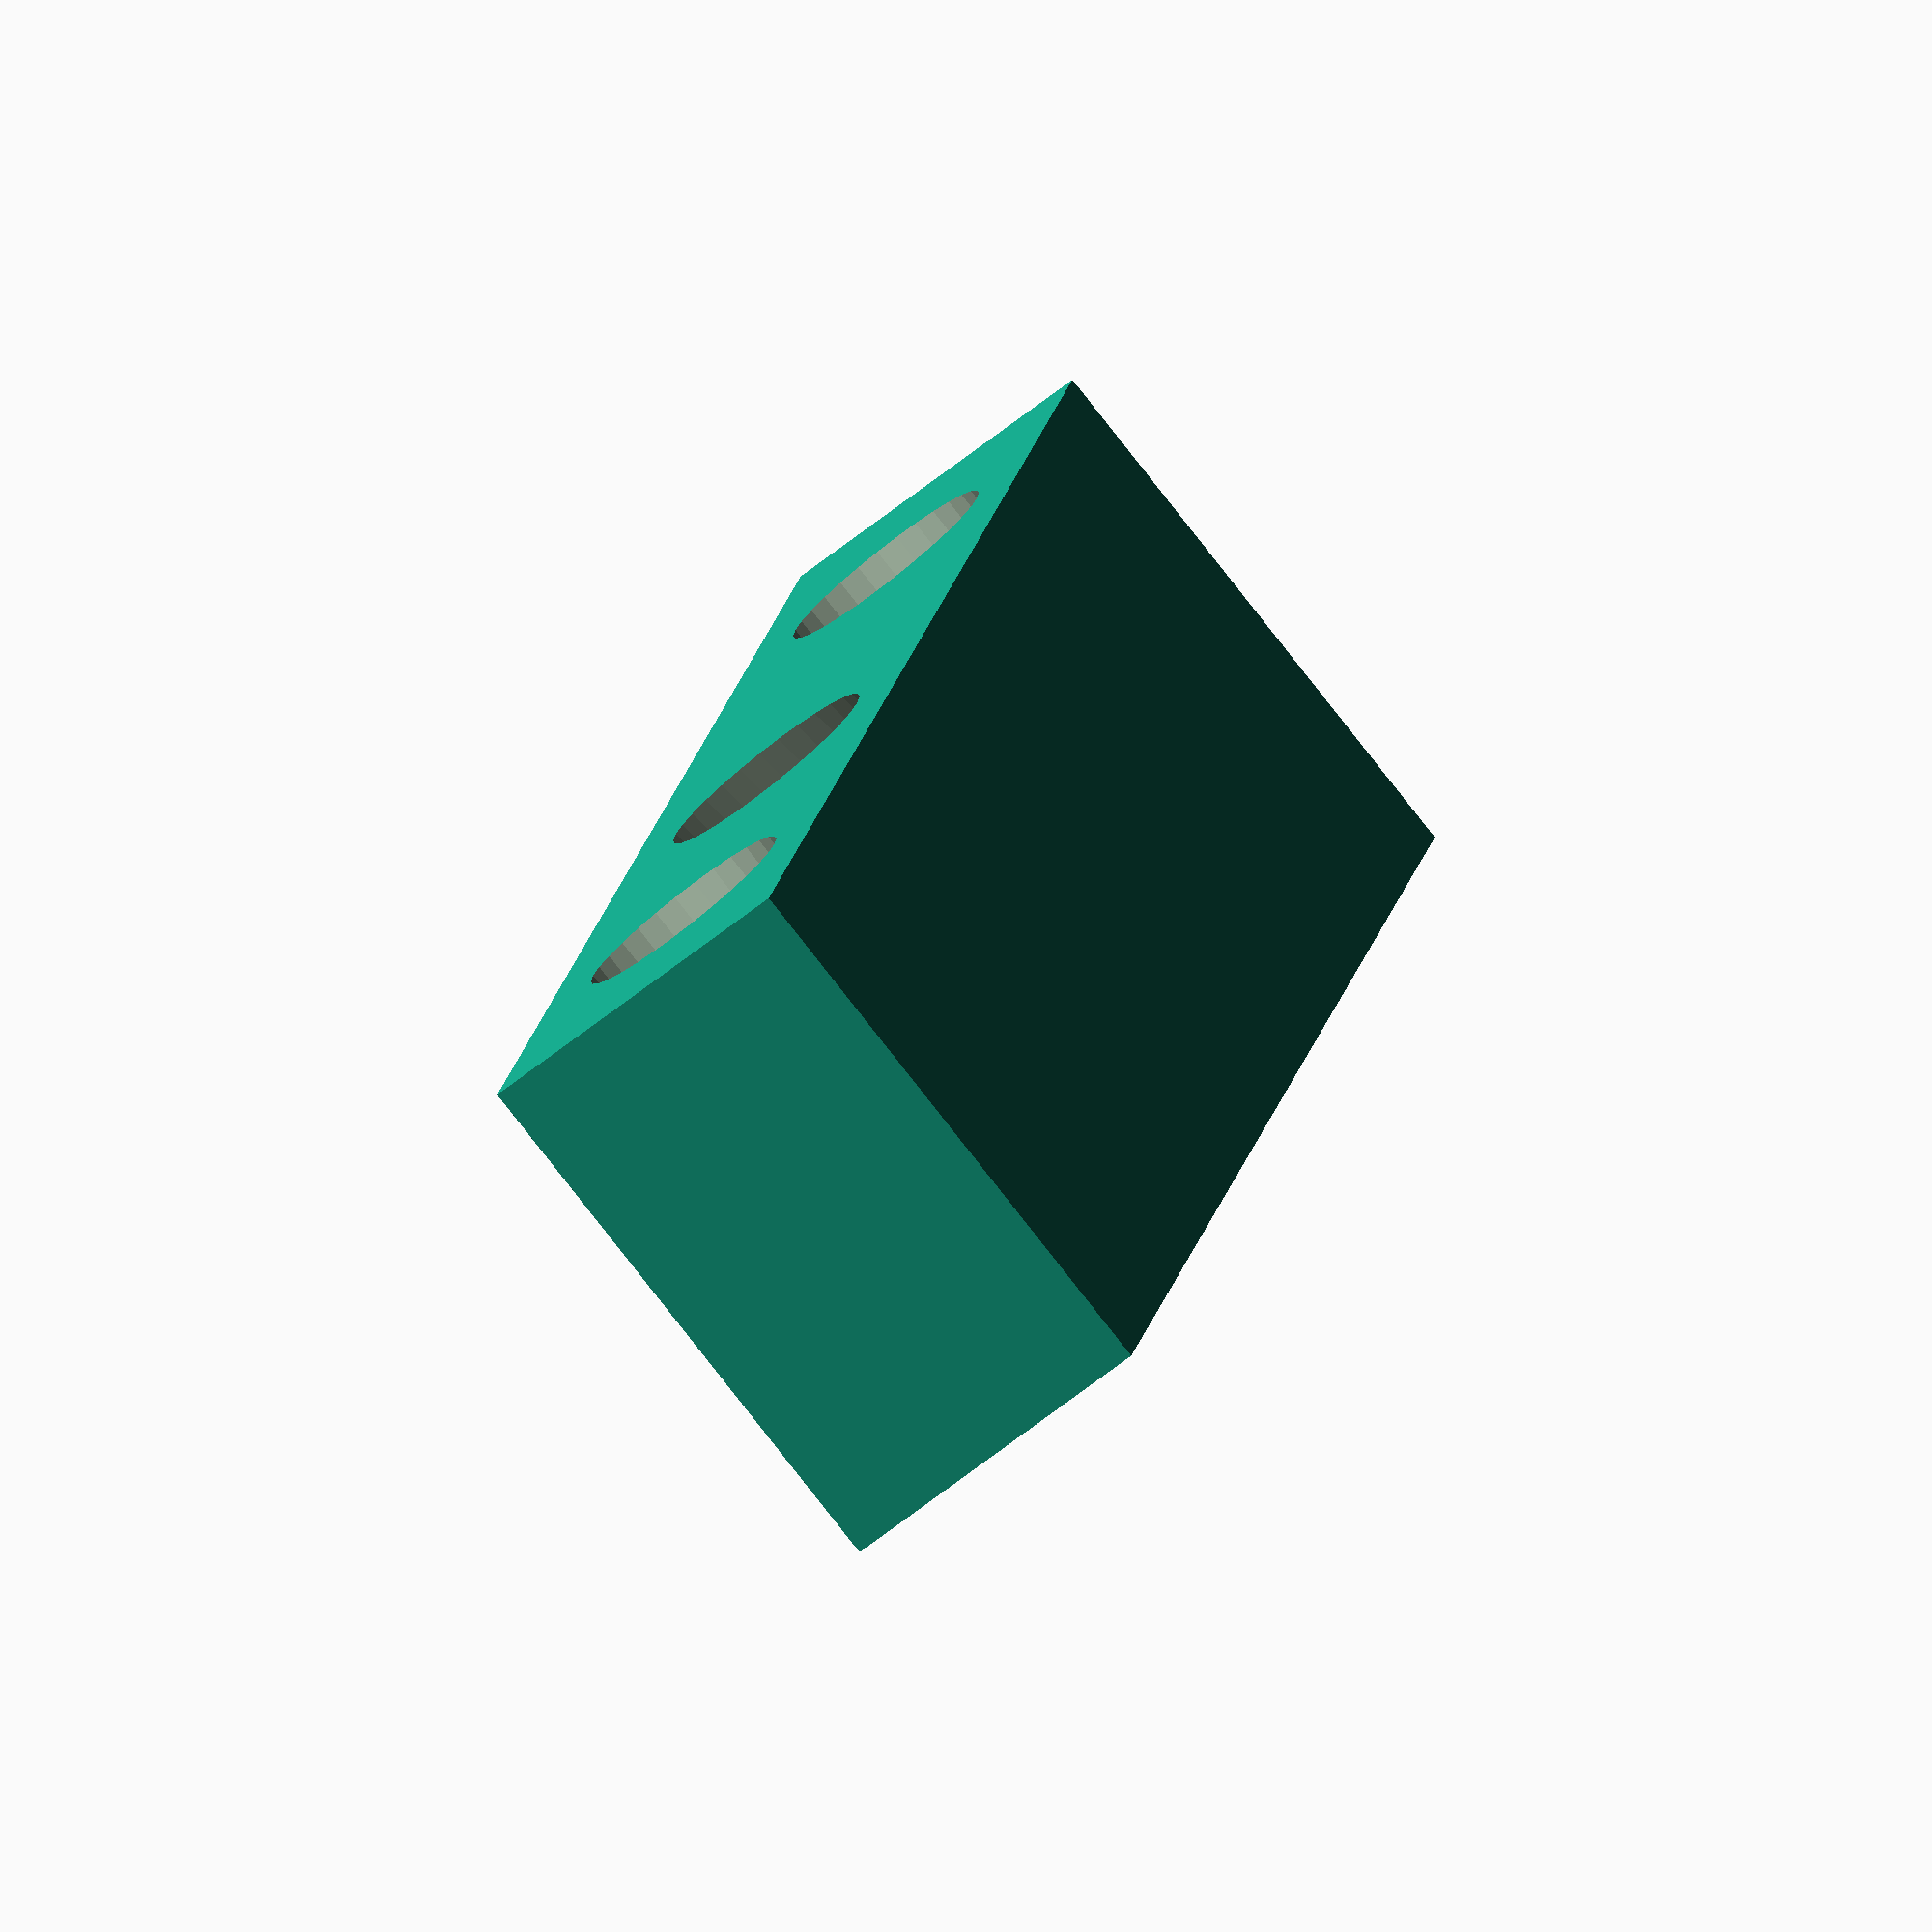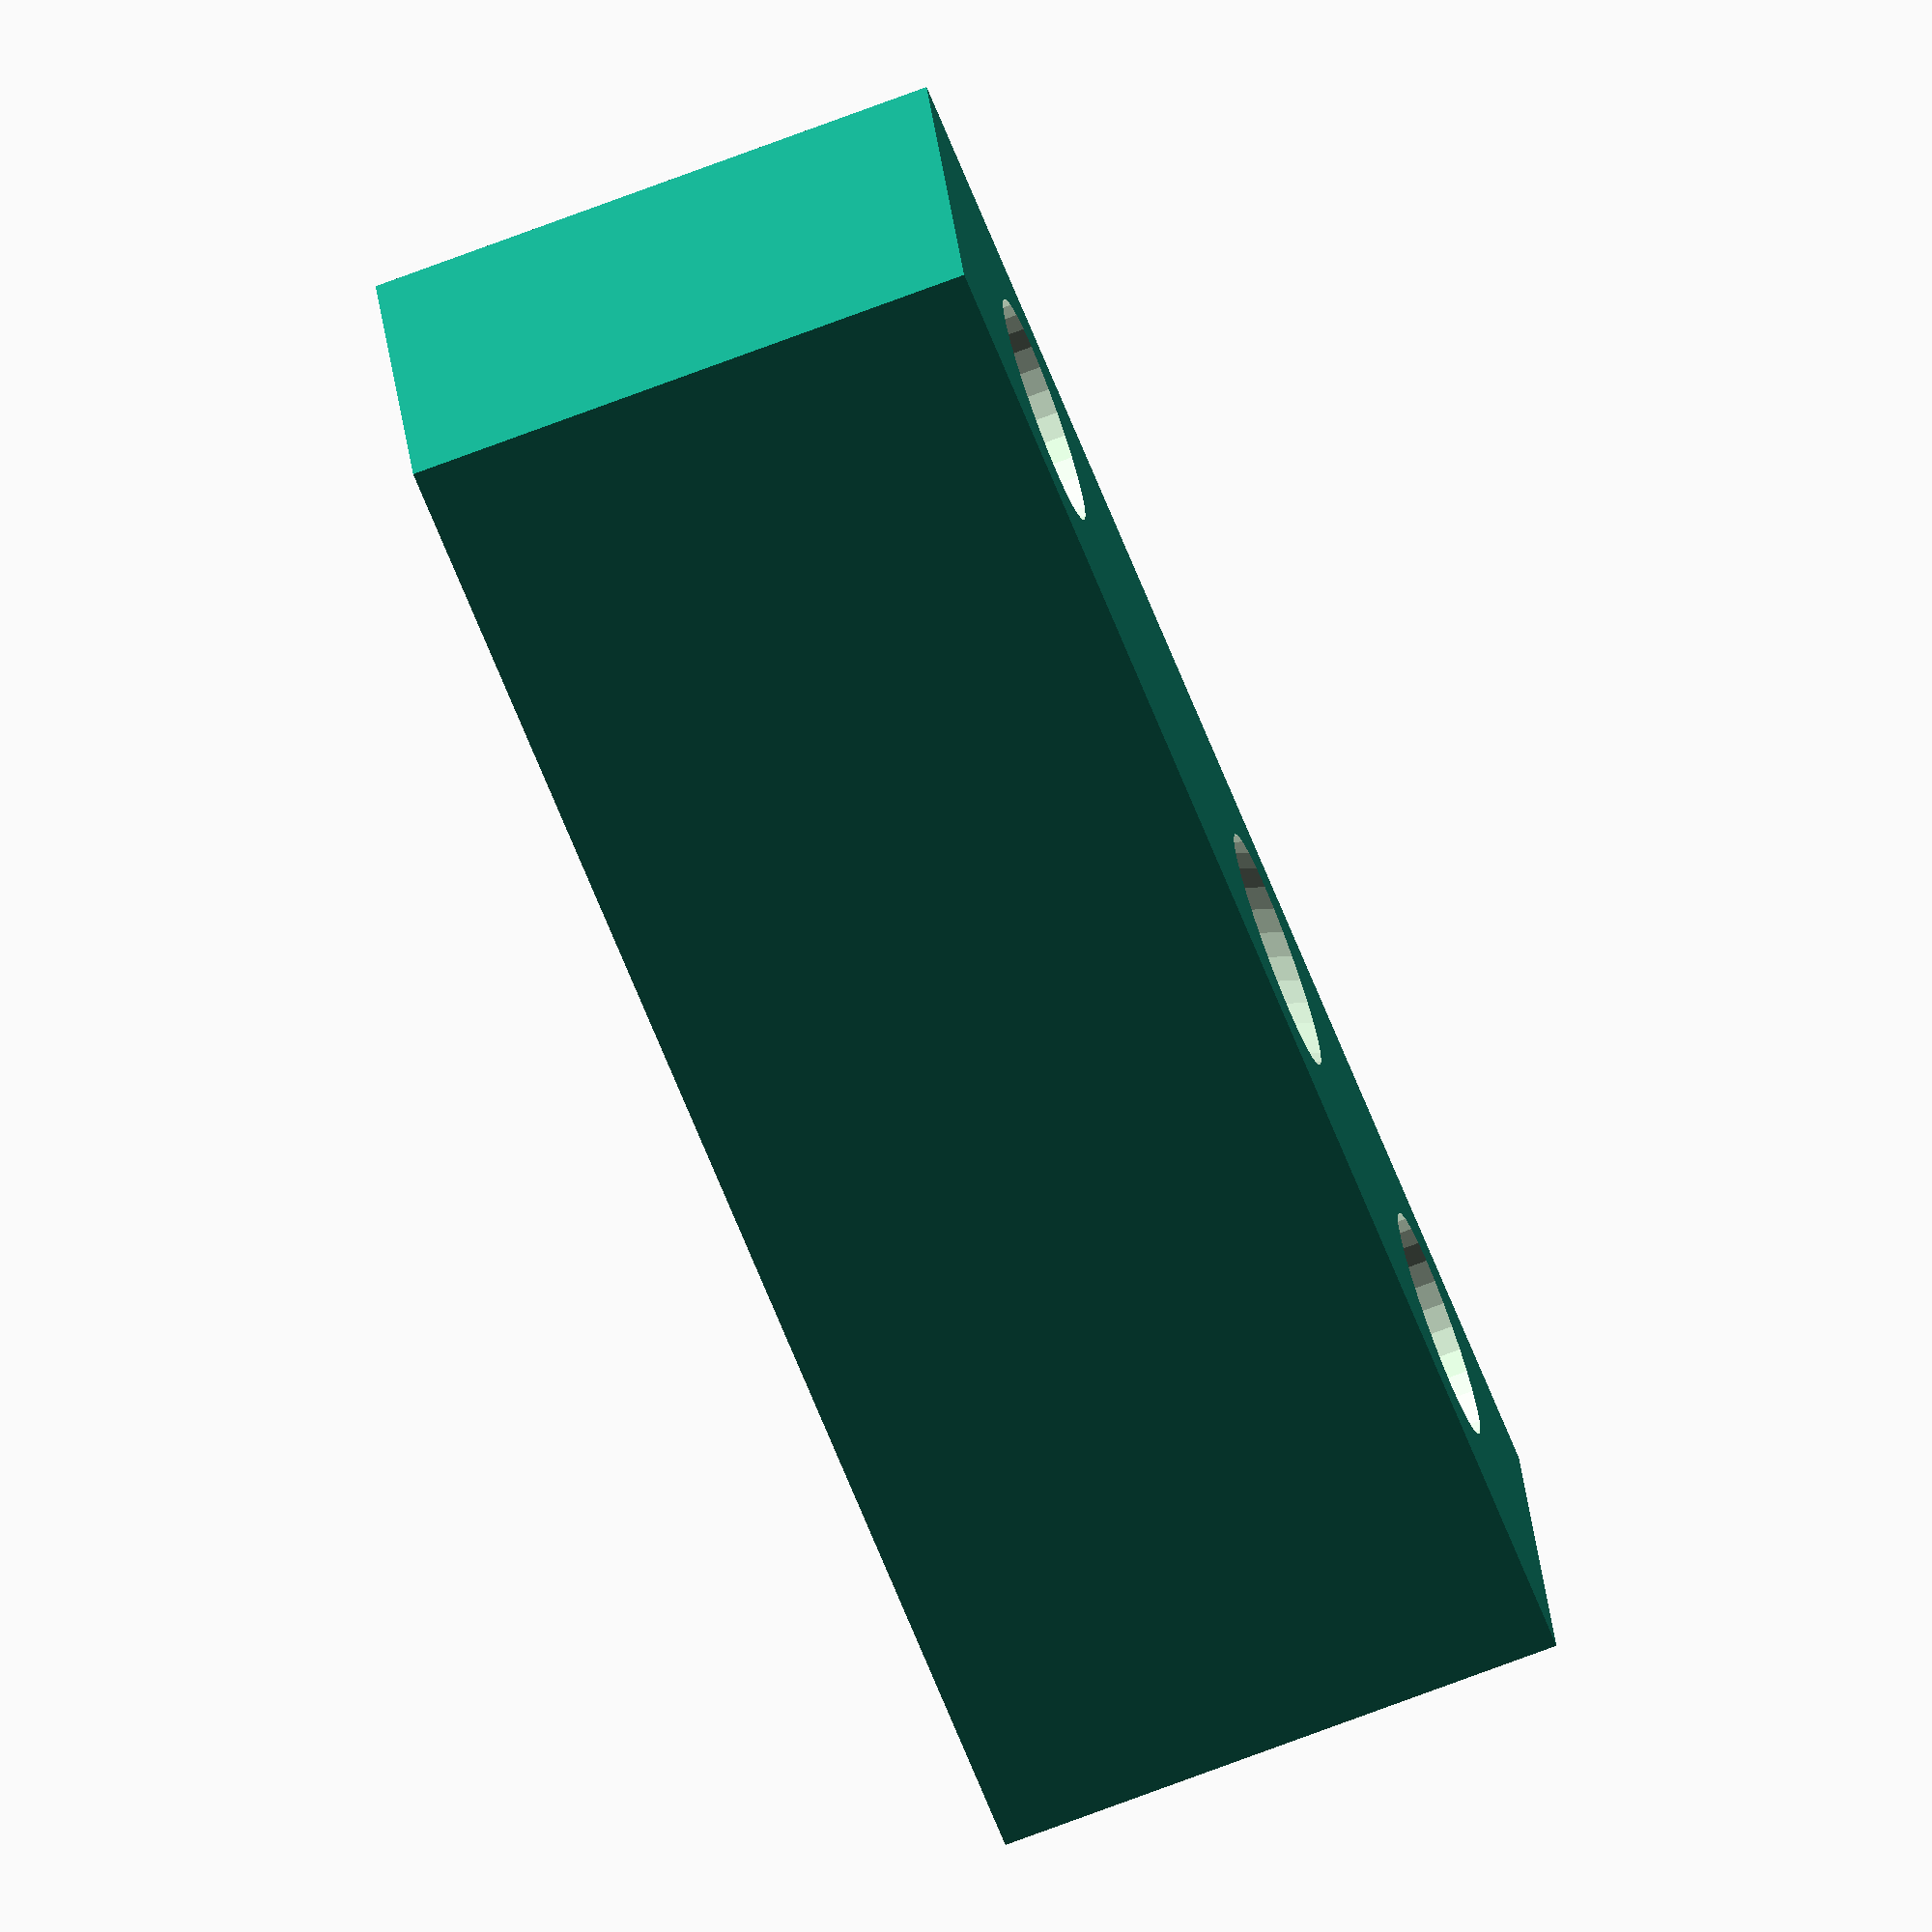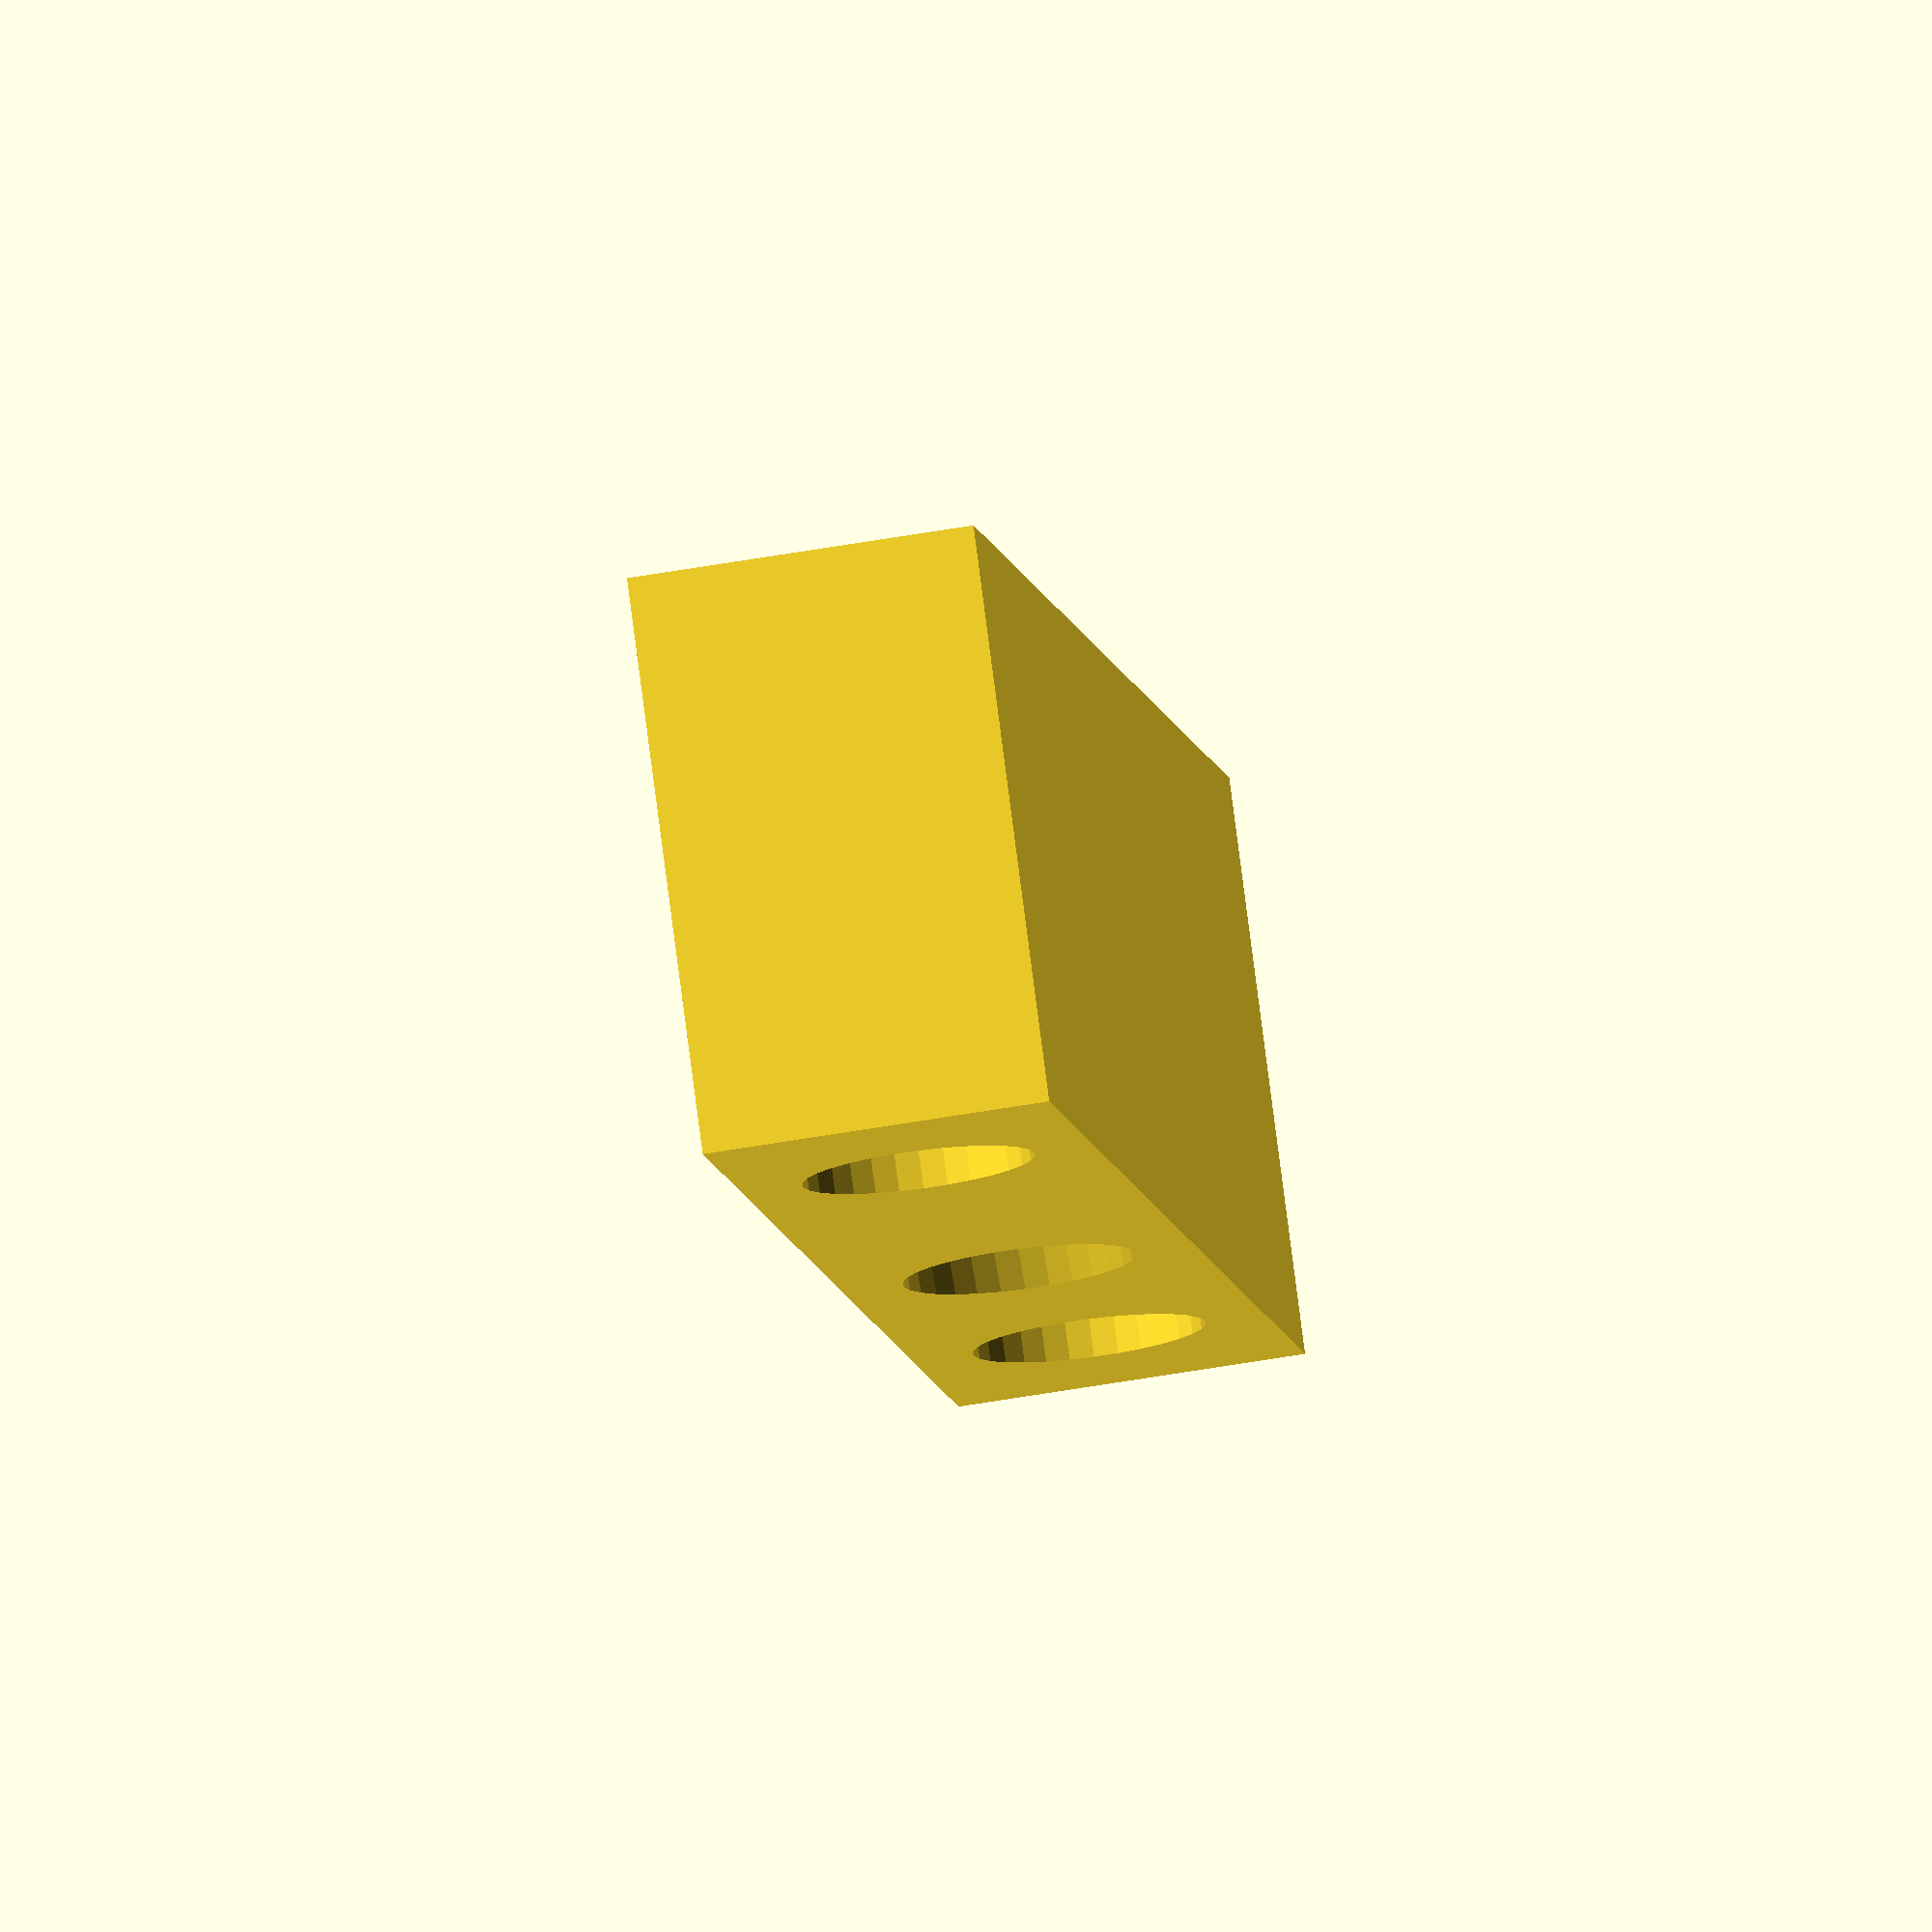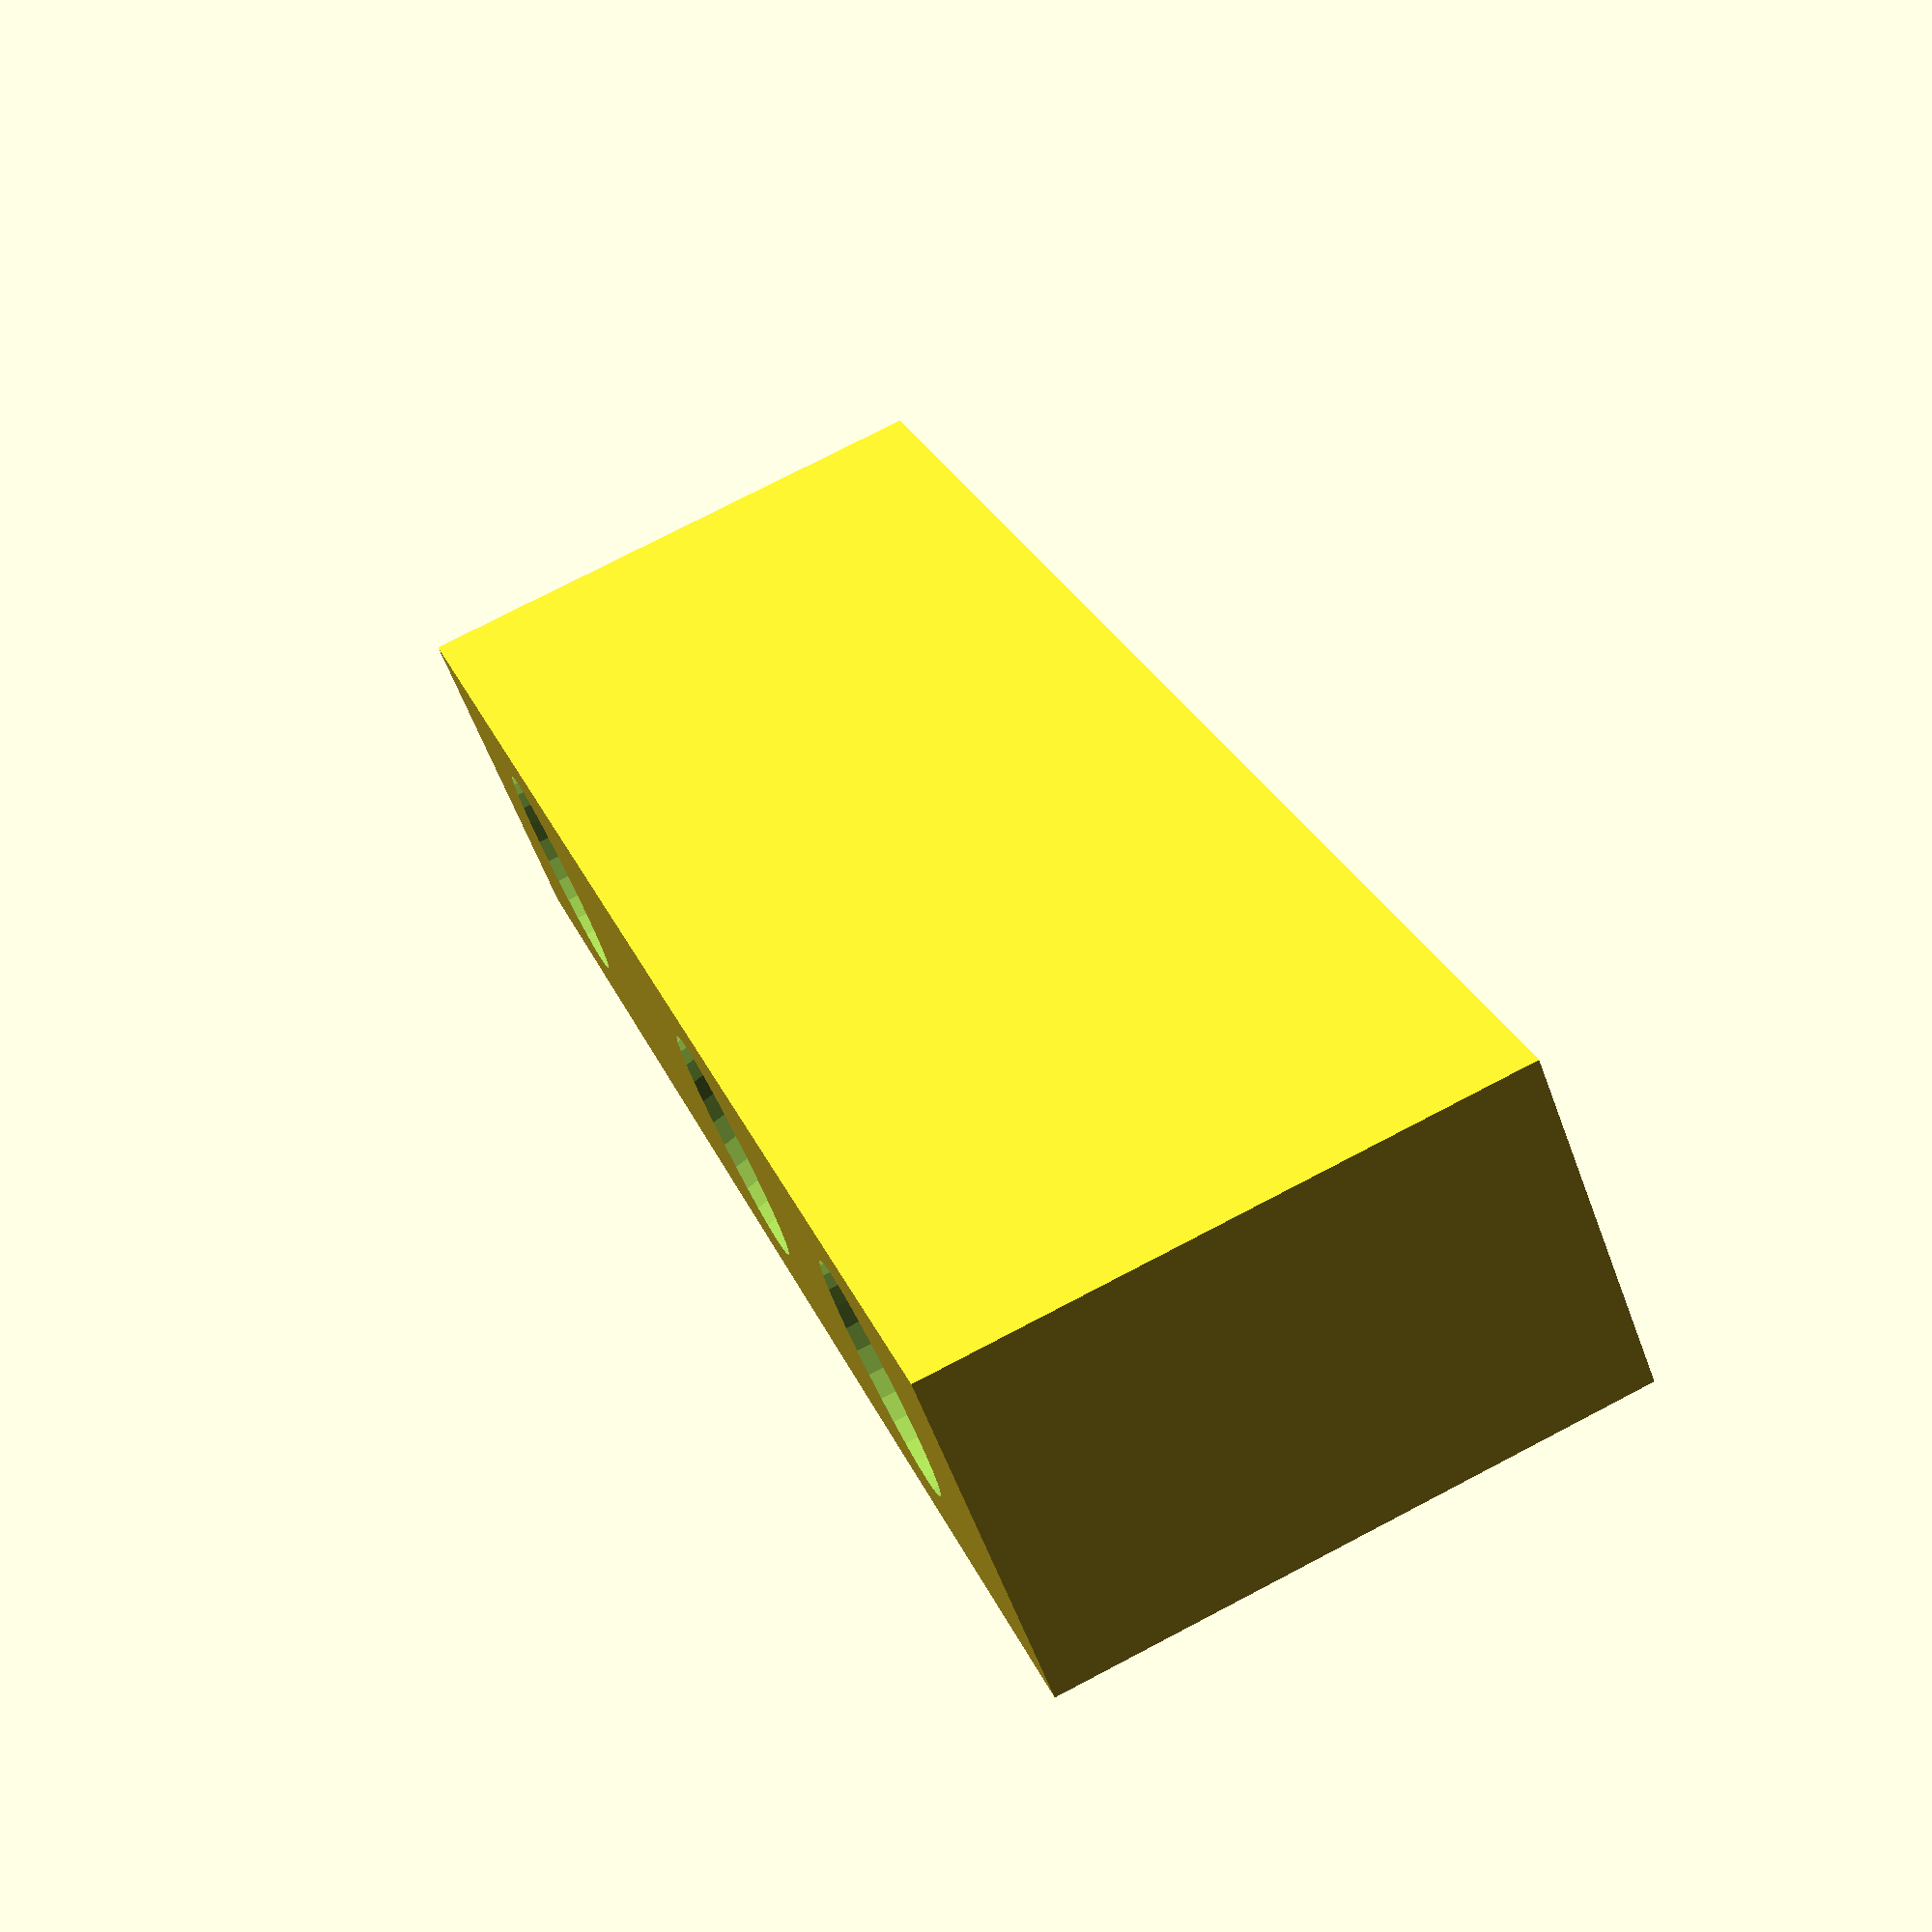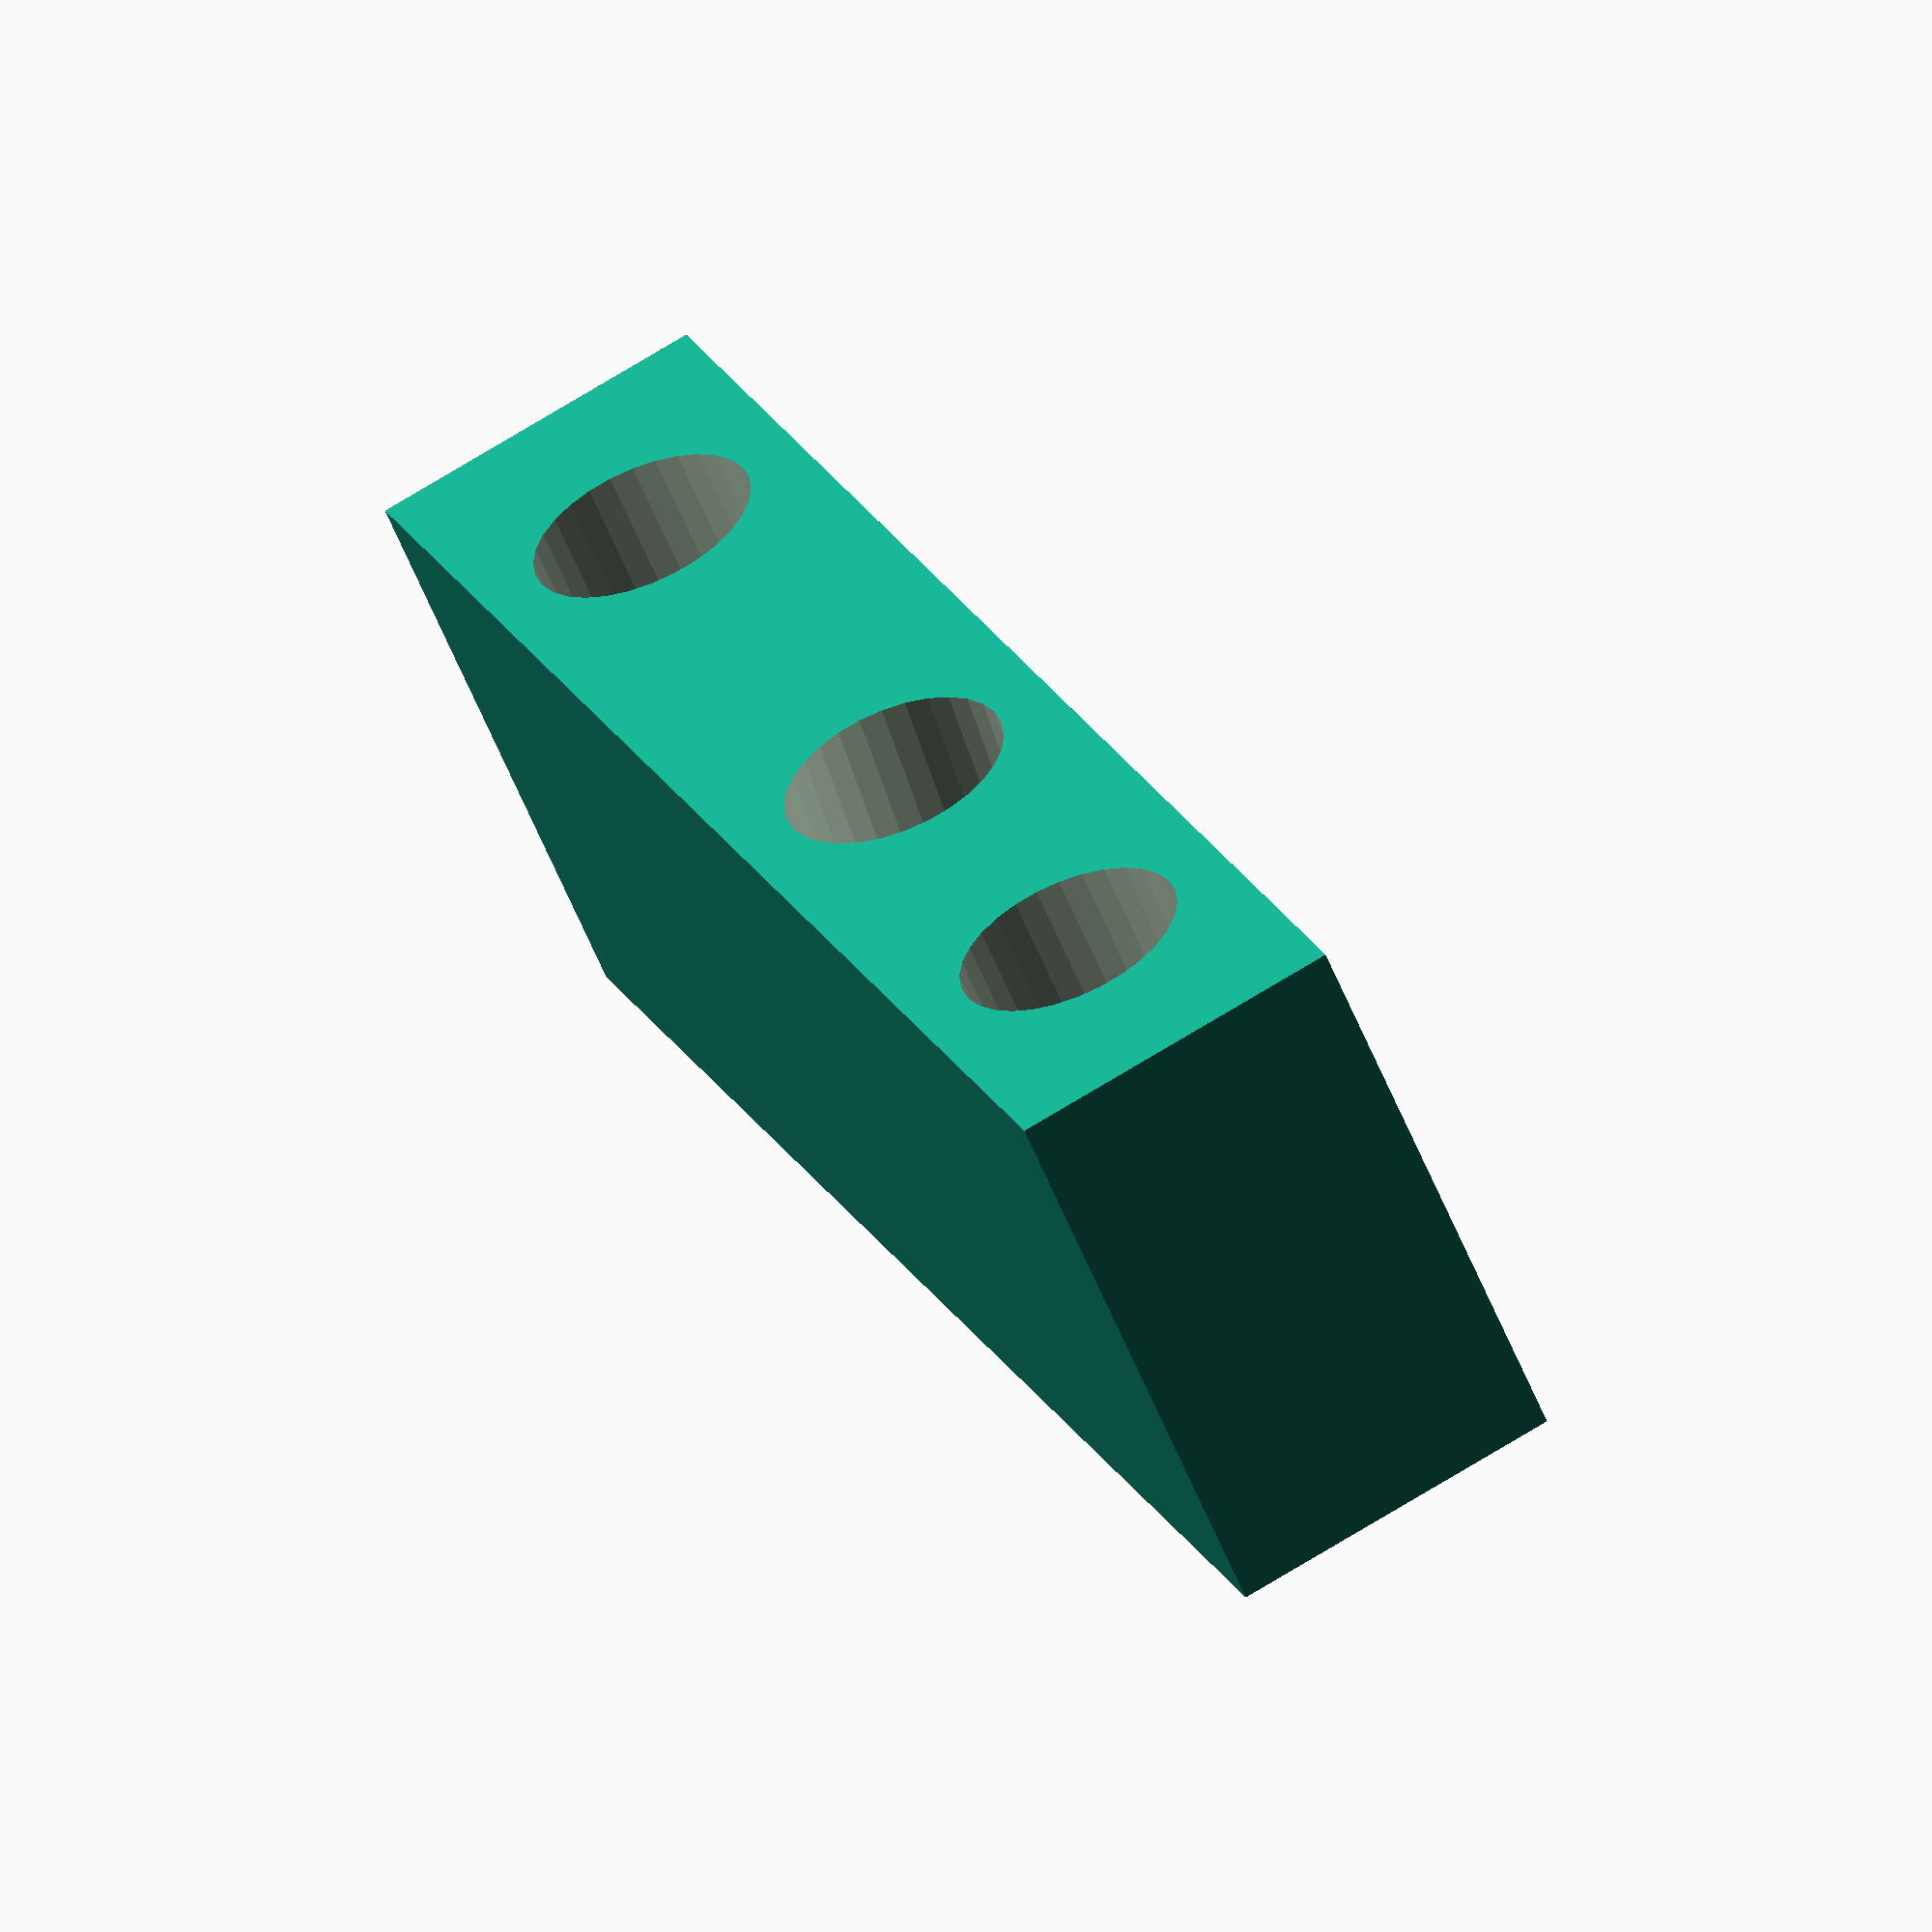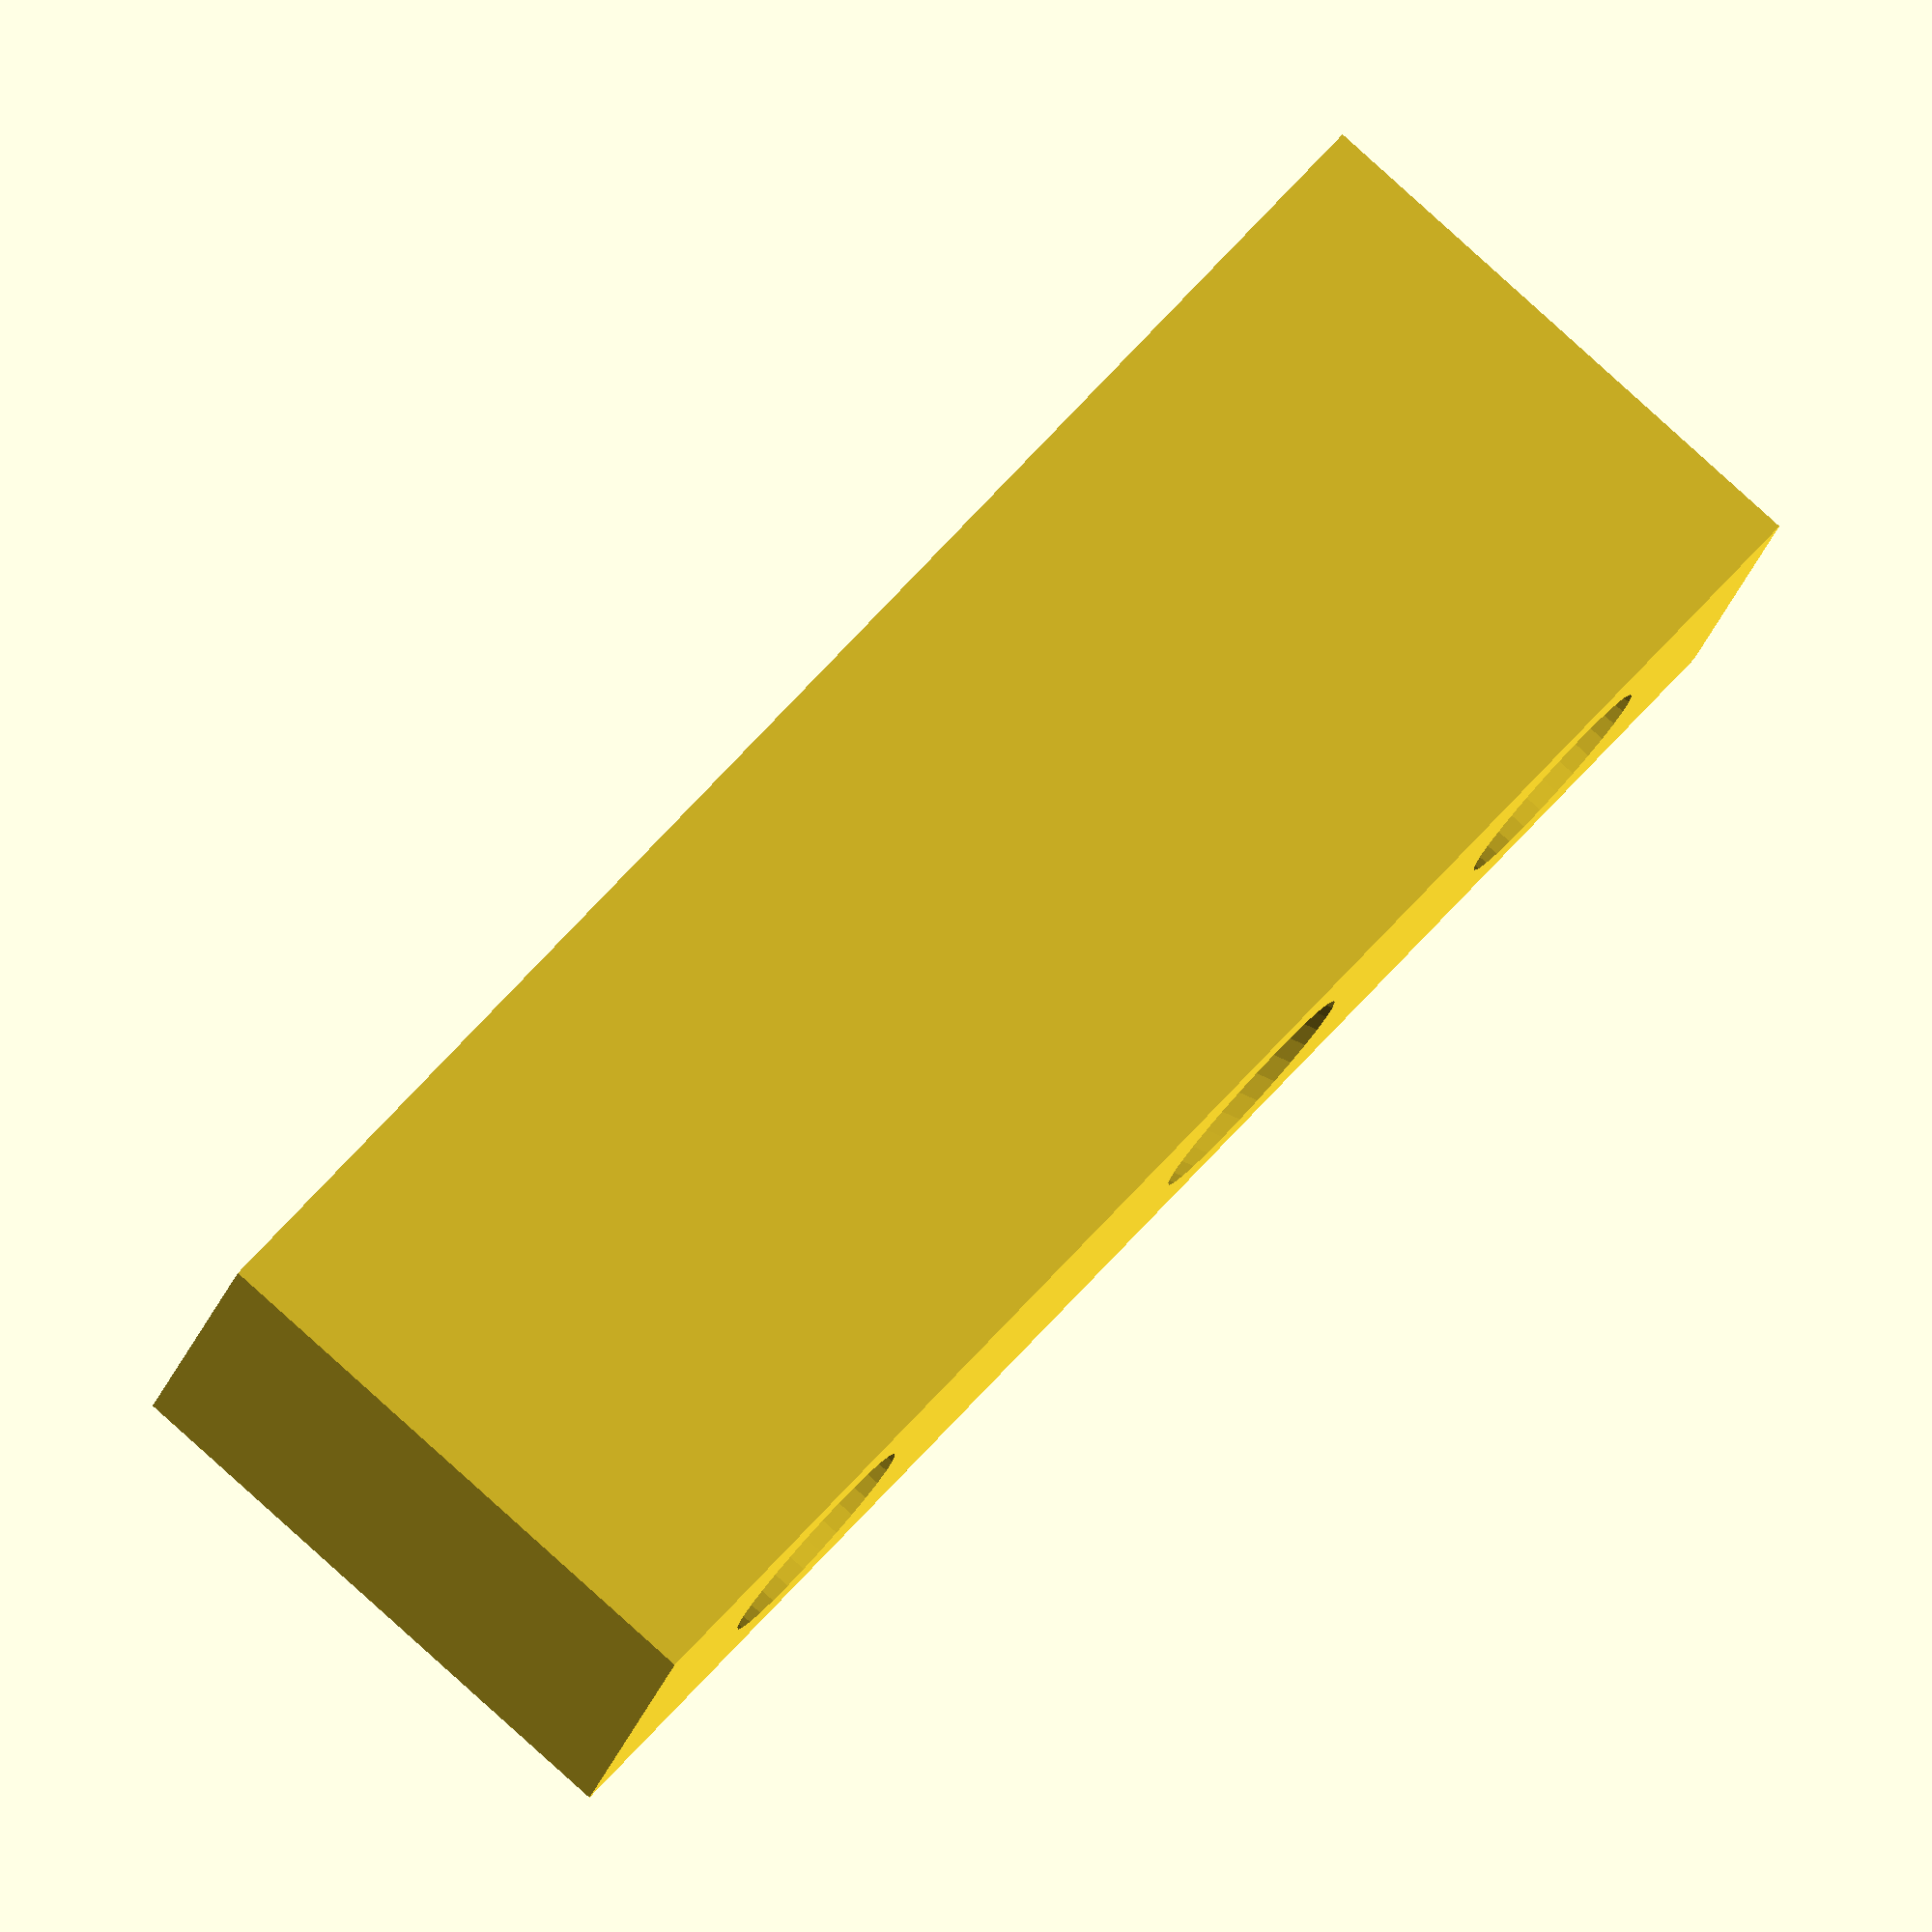
<openscad>
$fs = 0.01;

laser_radius=1; // the radius of the cylindrical laser module

laser_length=laser_radius*5; // the length of the cylindrical laser module

laser_offset=laser_radius*10; // the horizontal offset between the laser modules (i.e. the reference distance between laser pointer dots

depth_laser_angle=20; // the angle of rotation of the 'depth' reference laser module

block_width=laser_radius*3; 
block_height=laser_length;
block_length=laser_offset*1.5;

difference() {
    
    // the main shape
	cube (size = [block_width,block_length,block_height], center=true);
    
   translate([0,laser_offset/2,0])
   cylinder(h=block_height*1.5, r1=laser_radius, r2=laser_radius, center=true);
    
    
    translate([0,-laser_offset/2,0])
    cylinder(h=block_height*1.5, r1=laser_radius, r2=laser_radius, center=true);
    
     rotate([depth_laser_angle,0,0])
    cylinder(h=block_height*1.5, r1=laser_radius, r2=laser_radius, center=true);
    
}
</openscad>
<views>
elev=80.5 azim=167.4 roll=218.0 proj=o view=wireframe
elev=74.2 azim=287.6 roll=110.6 proj=o view=solid
elev=279.4 azim=351.6 roll=352.6 proj=o view=wireframe
elev=284.3 azim=222.5 roll=62.4 proj=p view=wireframe
elev=58.8 azim=203.0 roll=202.1 proj=o view=wireframe
elev=276.8 azim=291.1 roll=312.1 proj=o view=wireframe
</views>
